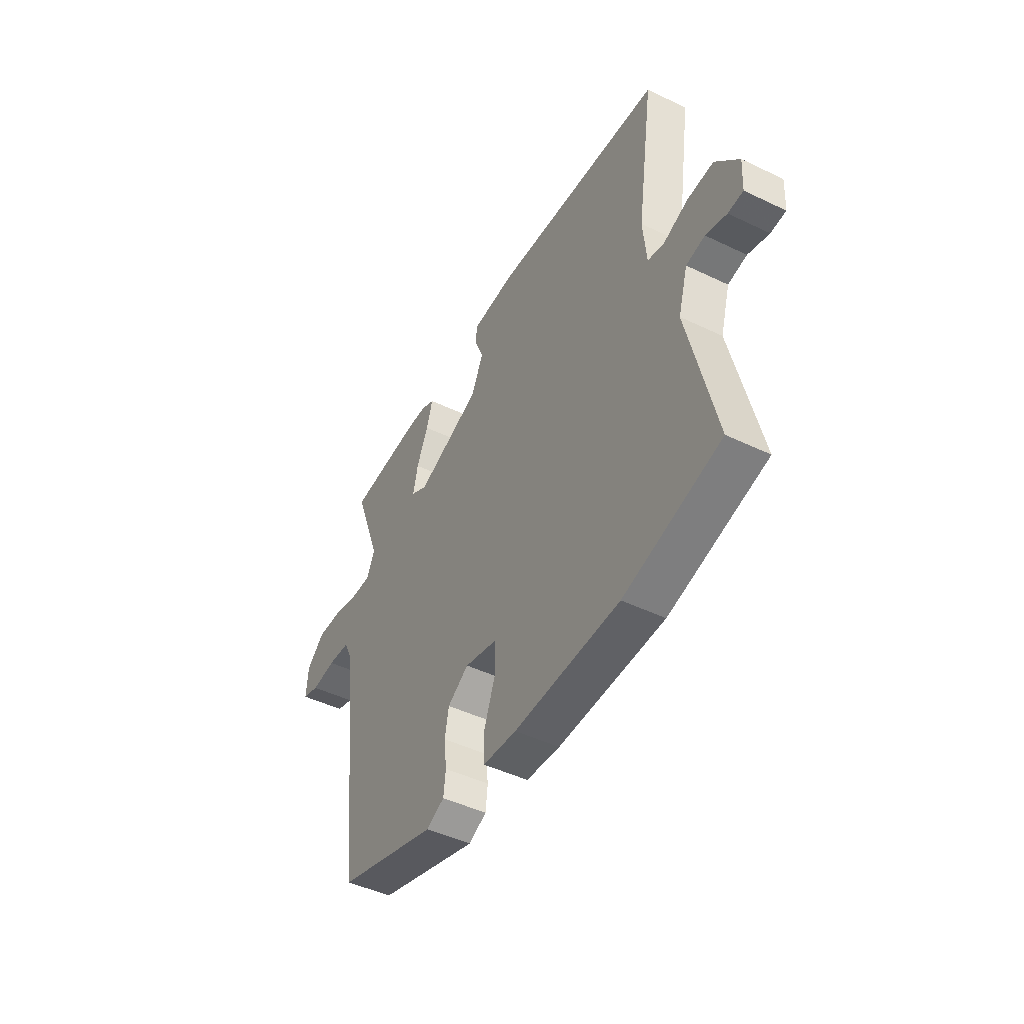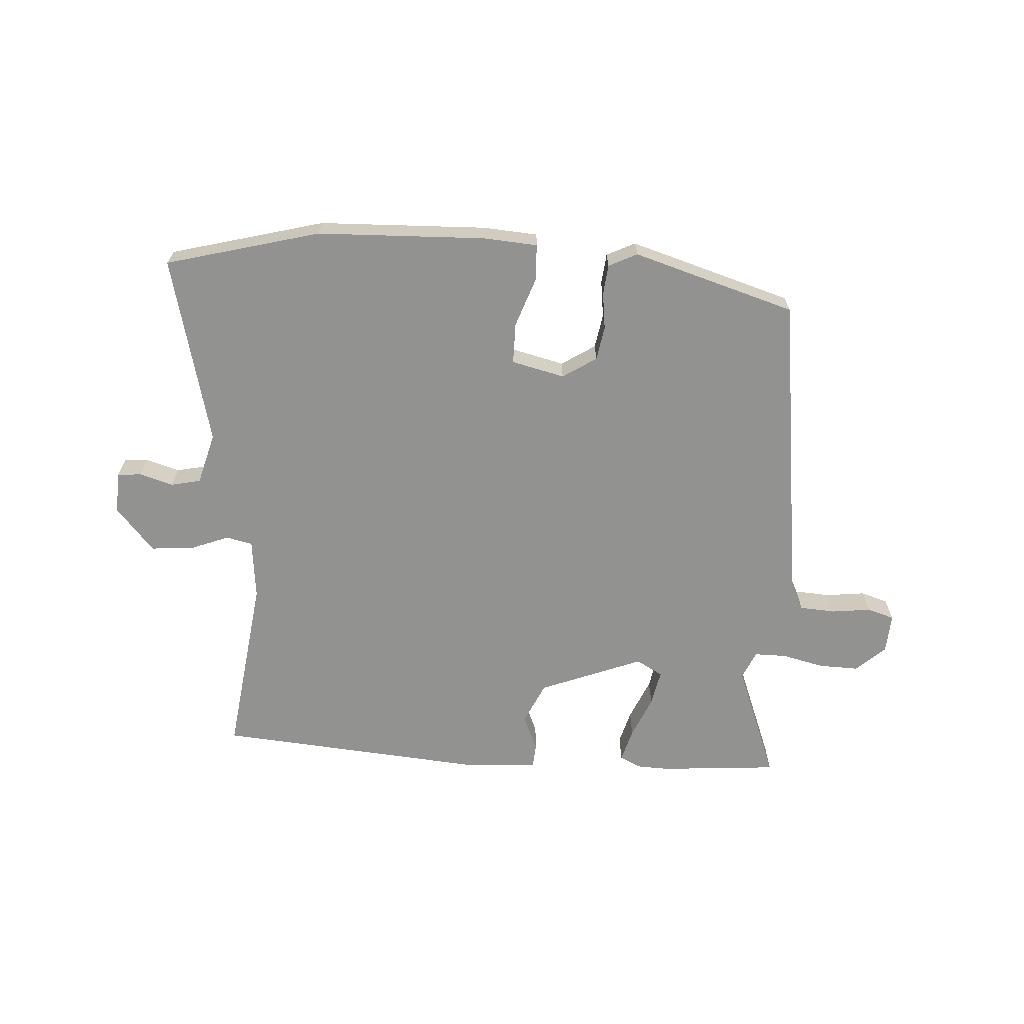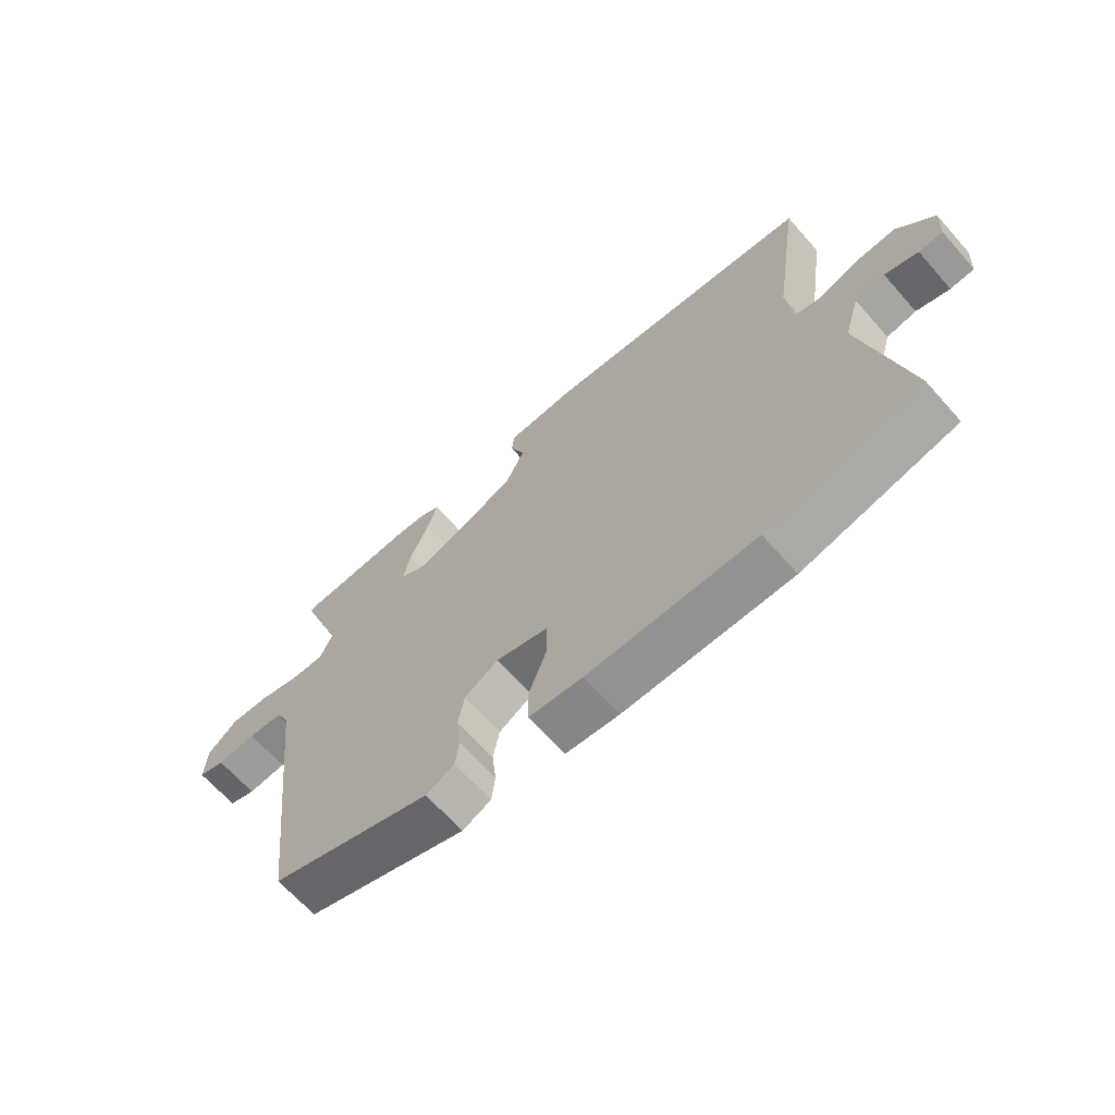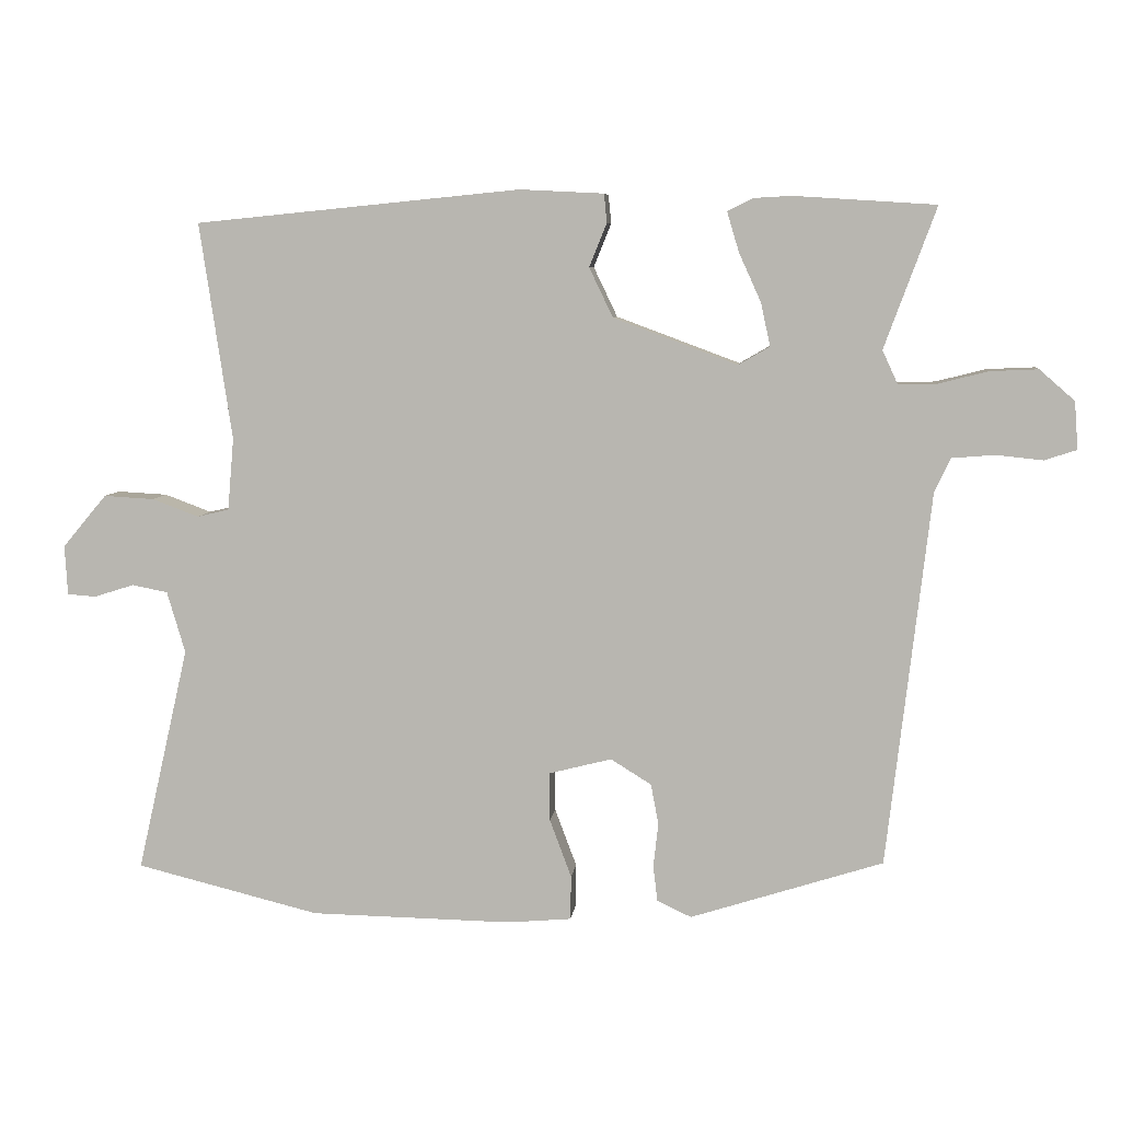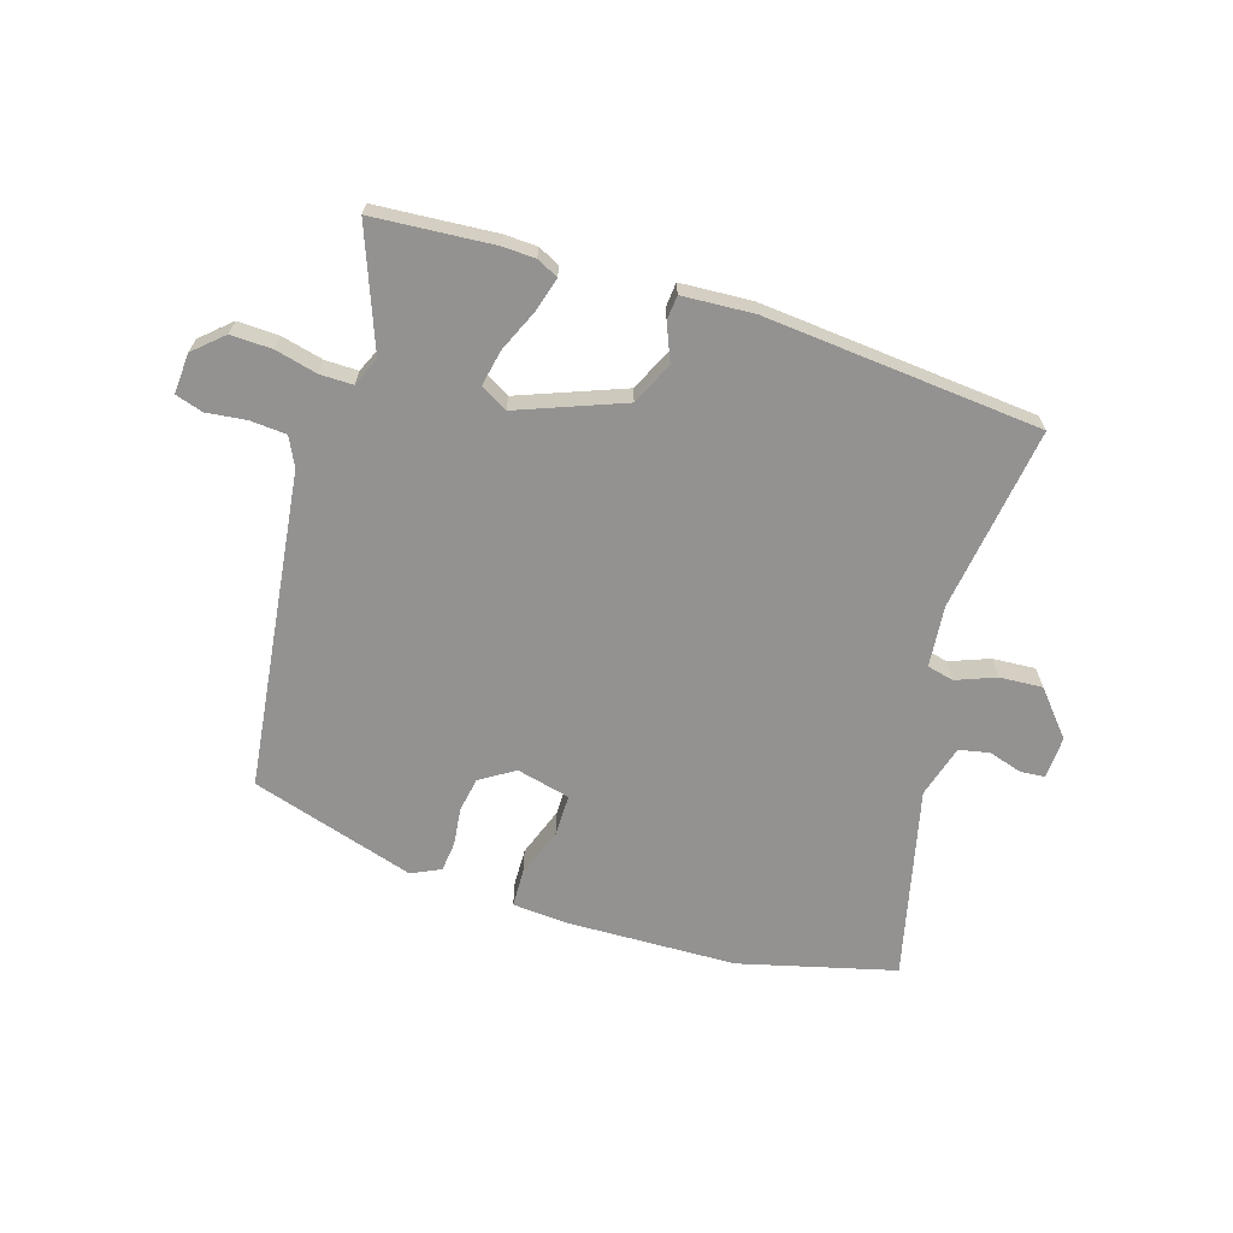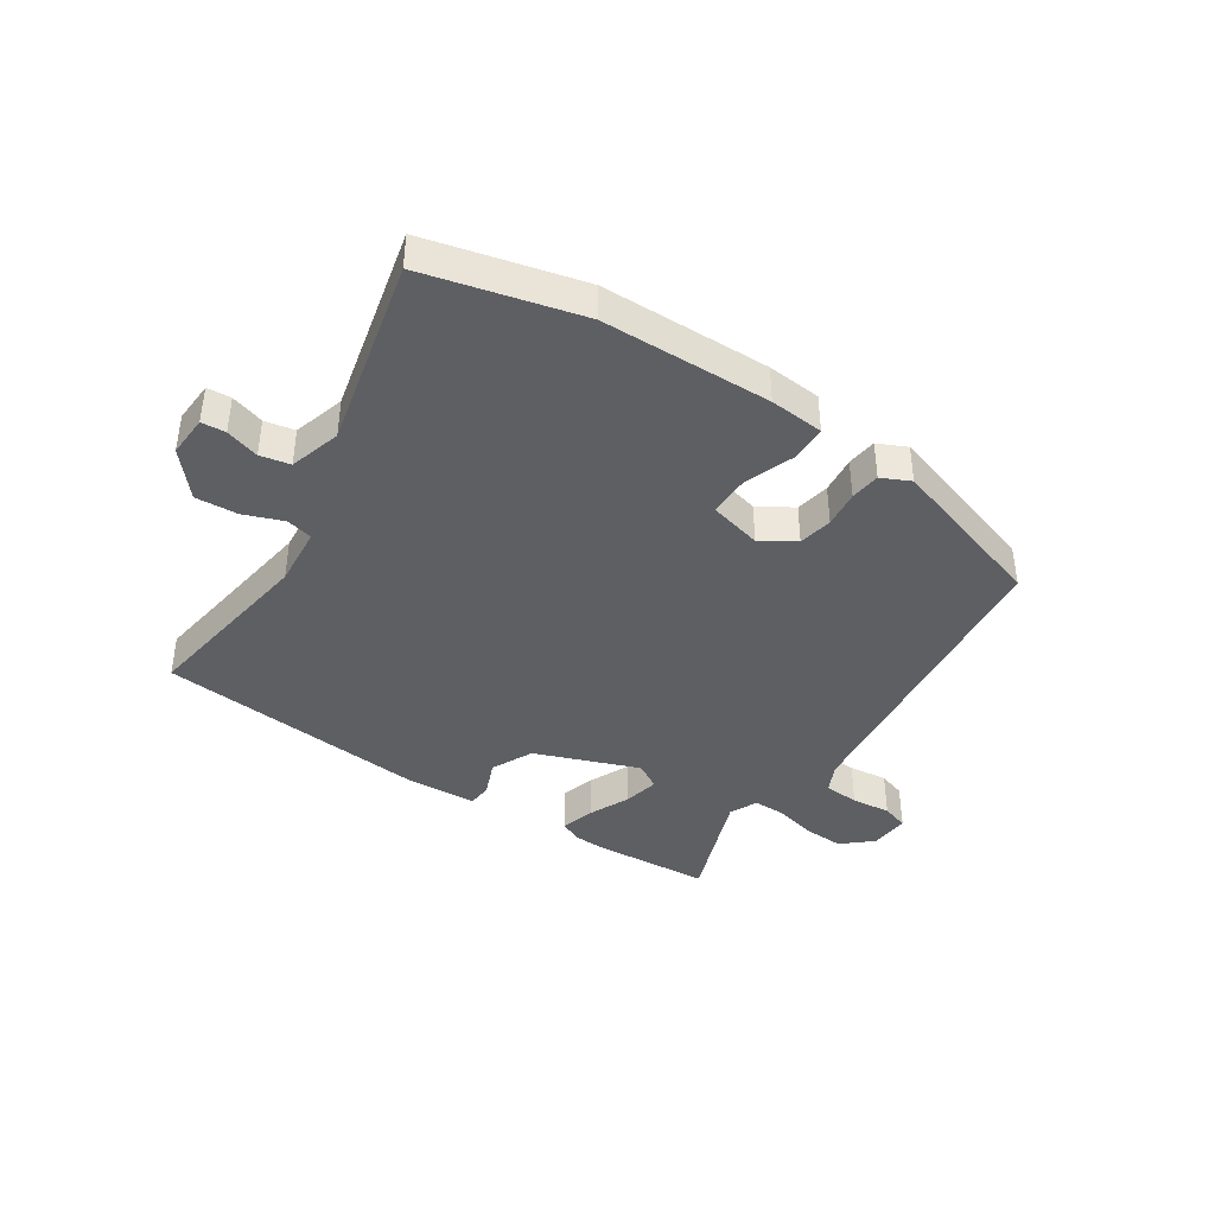
<metadata>
{"format":"obj","ext":"obj","renderer":"f3d","projection":"perspective","resolution":1024,"background":"white","views":[{"elev":-46.9,"azim":61.4,"up":"+Z"},{"elev":-66.3,"azim":177.3,"up":"+Y"},{"elev":-65.9,"azim":41.5,"up":"+Z"},{"elev":7.0,"azim":-173.7,"up":"+Z"},{"elev":-66.4,"azim":-16.7,"up":"+Y"},{"elev":-40.4,"azim":146.7,"up":"+Y"}]}
</metadata>
<code>
v 0.504 0.07 0.474
v 0.458 0.07 0.164
v 0.467 0.07 0.061
v 0.512 0.07 0.05
v 0.579 0.07 0.075
v 0.651 0.07 0.079
v 0.714 0.07 0.004
v 0.71 0.07 -0.067
v 0.669 0.07 -0.07
v 0.612 0.07 -0.052
v 0.561 0.07 -0.062
v 0.535 0.07 -0.15
v 0.609 0.07 -0.473
v 0.346 0.07 -0.538
v 0.058 0.07 -0.543
v -0.034 0.07 -0.535
v -0.035 0.07 -0.472
v -0.004 0.07 -0.389
v -0.003 0.07 -0.319
v -0.093 0.07 -0.296
v -0.151 0.07 -0.332
v -0.162 0.07 -0.39
v -0.155 0.07 -0.453
v -0.161 0.07 -0.504
v -0.21 0.07 -0.527
v -0.486 0.07 -0.439
v -0.548 0.07 0.096
v -0.571 0.07 0.145
v -0.632 0.07 0.15
v -0.699 0.07 0.143
v -0.745 0.07 0.158
v -0.74 0.07 0.226
v -0.69 0.07 0.27
v -0.621 0.07 0.267
v -0.55 0.07 0.249
v -0.495 0.07 0.248
v -0.473 0.07 0.296
v -0.547 0.07 0.497
v -0.344 0.07 0.51
v -0.29 0.07 0.507
v -0.254 0.07 0.489
v -0.271 0.07 0.432
v -0.303 0.07 0.361
v -0.316 0.07 0.3
v -0.271 0.07 0.274
v -0.094 0.07 0.34
v -0.06 0.07 0.411
v -0.085 0.07 0.473
v -0.081 0.07 0.514
v 0.039 0.07 0.52
v 0.504 0 0.474
v 0.458 0 0.164
v 0.467 0 0.061
v 0.512 0 0.05
v 0.579 0 0.075
v 0.651 0 0.079
v 0.714 0 0.004
v 0.71 0 -0.067
v 0.669 0 -0.07
v 0.612 0 -0.052
v 0.561 0 -0.062
v 0.535 0 -0.15
v 0.609 0 -0.473
v 0.346 0 -0.538
v 0.058 0 -0.543
v -0.034 0 -0.535
v -0.035 0 -0.472
v -0.004 0 -0.389
v -0.003 0 -0.319
v -0.093 0 -0.296
v -0.151 0 -0.332
v -0.162 0 -0.39
v -0.155 0 -0.453
v -0.161 0 -0.504
v -0.21 0 -0.527
v -0.486 0 -0.439
v -0.548 0 0.096
v -0.571 0 0.145
v -0.632 0 0.15
v -0.699 0 0.143
v -0.745 0 0.158
v -0.74 0 0.226
v -0.69 0 0.27
v -0.621 0 0.267
v -0.55 0 0.249
v -0.495 0 0.248
v -0.473 0 0.296
v -0.547 0 0.497
v -0.344 0 0.51
v -0.29 0 0.507
v -0.254 0 0.489
v -0.271 0 0.432
v -0.303 0 0.361
v -0.316 0 0.3
v -0.271 0 0.274
v -0.094 0 0.34
v -0.06 0 0.411
v -0.085 0 0.473
v -0.081 0 0.514
v 0.039 0 0.52
f 47 48 49 50
f 46 47 50 1
f 45 46 1 2
f 40 41 42 43
f 40 43 44
f 37 38 39 40
f 36 37 40 44
f 32 33 34 35
f 32 35 36
f 29 30 31 32
f 28 29 32 36
f 27 28 36 44
f 22 23 24 25
f 21 22 25 26
f 20 21 26 27
f 15 16 17 18
f 15 18 19
f 12 13 14 15
f 11 12 15 19
f 7 8 9 10
f 7 10 11
f 4 5 6 7
f 4 7 11
f 3 4 11 19
f 45 2 3 19
f 27 44 45
f 19 20 27 45
f 100 99 98 97
f 51 100 97 96
f 52 51 96 95
f 93 92 91 90
f 94 93 90
f 90 89 88 87
f 94 90 87 86
f 85 84 83 82
f 86 85 82
f 82 81 80 79
f 86 82 79 78
f 94 86 78 77
f 75 74 73 72
f 76 75 72 71
f 77 76 71 70
f 68 67 66 65
f 69 68 65
f 65 64 63 62
f 69 65 62 61
f 60 59 58 57
f 61 60 57
f 57 56 55 54
f 61 57 54
f 69 61 54 53
f 69 53 52 95
f 95 94 77
f 95 77 70 69
f 1 51 52 2
f 2 52 53 3
f 3 53 54 4
f 4 54 55 5
f 5 55 56 6
f 6 56 57 7
f 7 57 58 8
f 8 58 59 9
f 9 59 60 10
f 10 60 61 11
f 11 61 62 12
f 12 62 63 13
f 13 63 64 14
f 14 64 65 15
f 15 65 66 16
f 16 66 67 17
f 17 67 68 18
f 18 68 69 19
f 19 69 70 20
f 20 70 71 21
f 21 71 72 22
f 22 72 73 23
f 23 73 74 24
f 24 74 75 25
f 25 75 76 26
f 26 76 77 27
f 27 77 78 28
f 28 78 79 29
f 29 79 80 30
f 30 80 81 31
f 31 81 82 32
f 32 82 83 33
f 33 83 84 34
f 34 84 85 35
f 35 85 86 36
f 36 86 87 37
f 37 87 88 38
f 38 88 89 39
f 39 89 90 40
f 40 90 91 41
f 41 91 92 42
f 42 92 93 43
f 43 93 94 44
f 44 94 95 45
f 45 95 96 46
f 46 96 97 47
f 47 97 98 48
f 48 98 99 49
f 49 99 100 50
f 50 100 51 1

</code>
